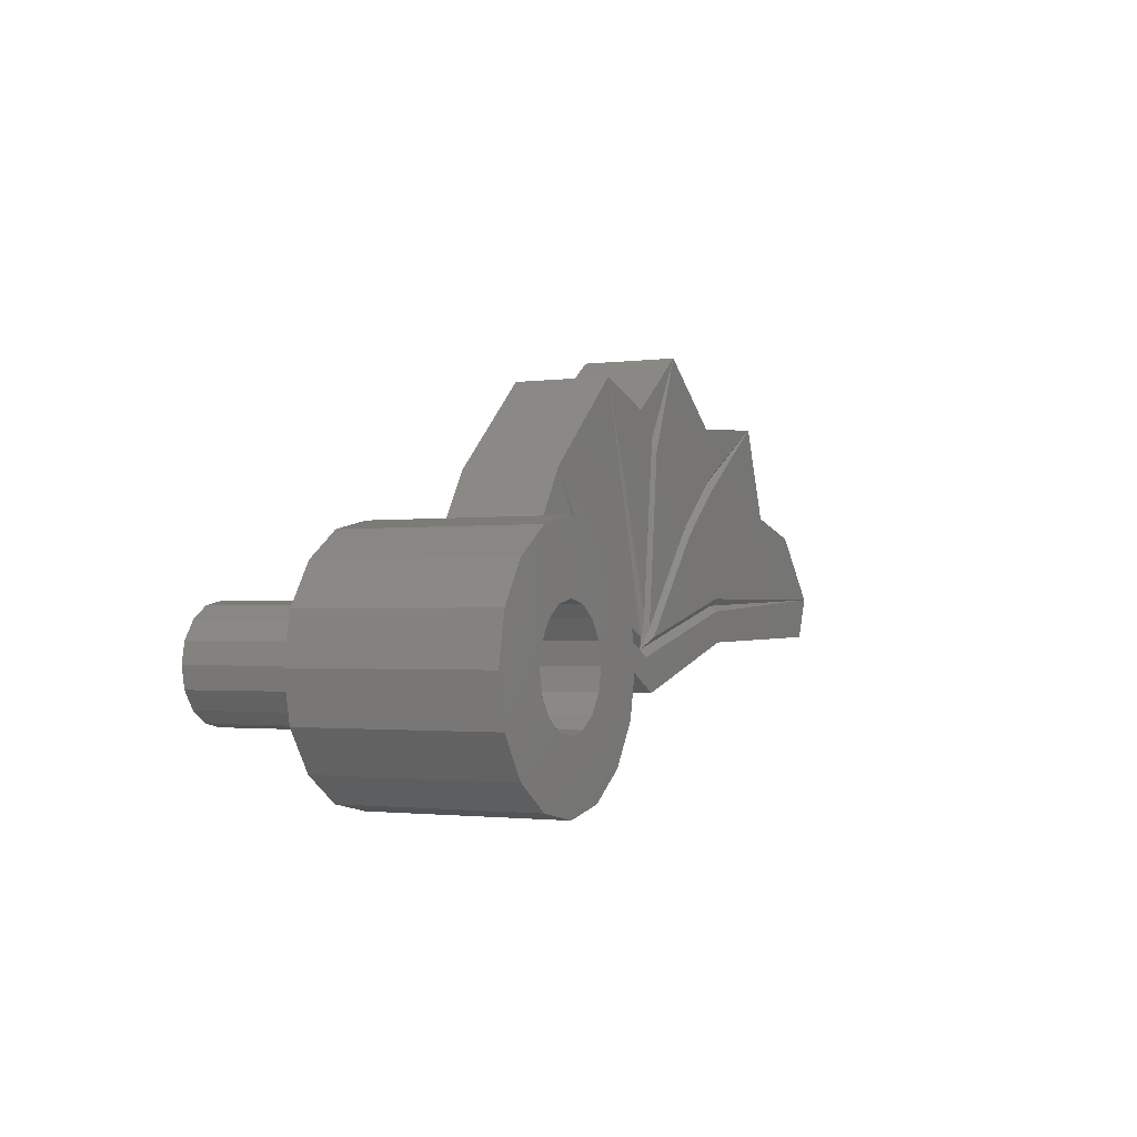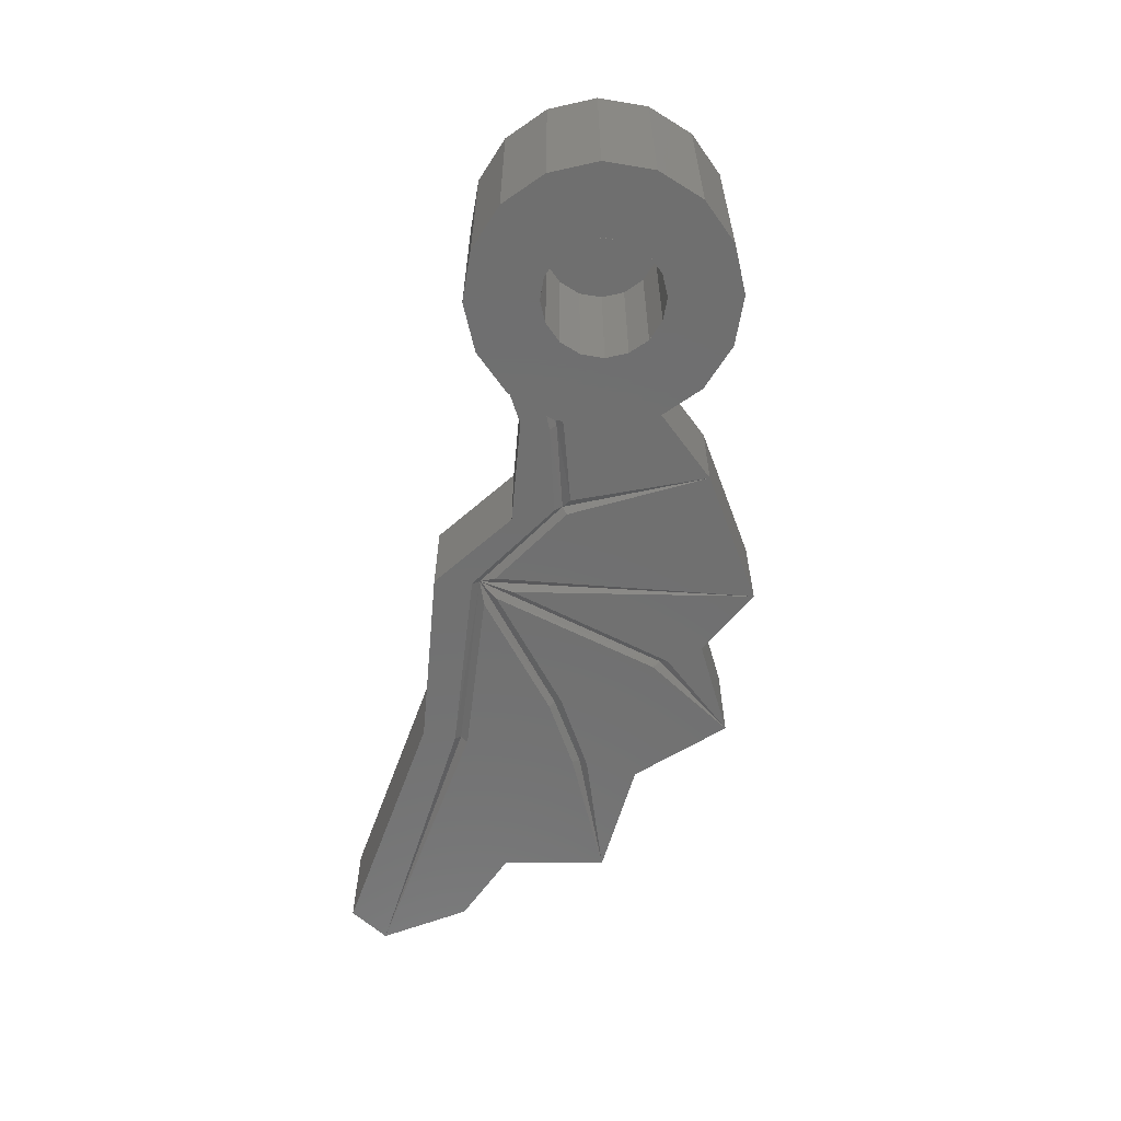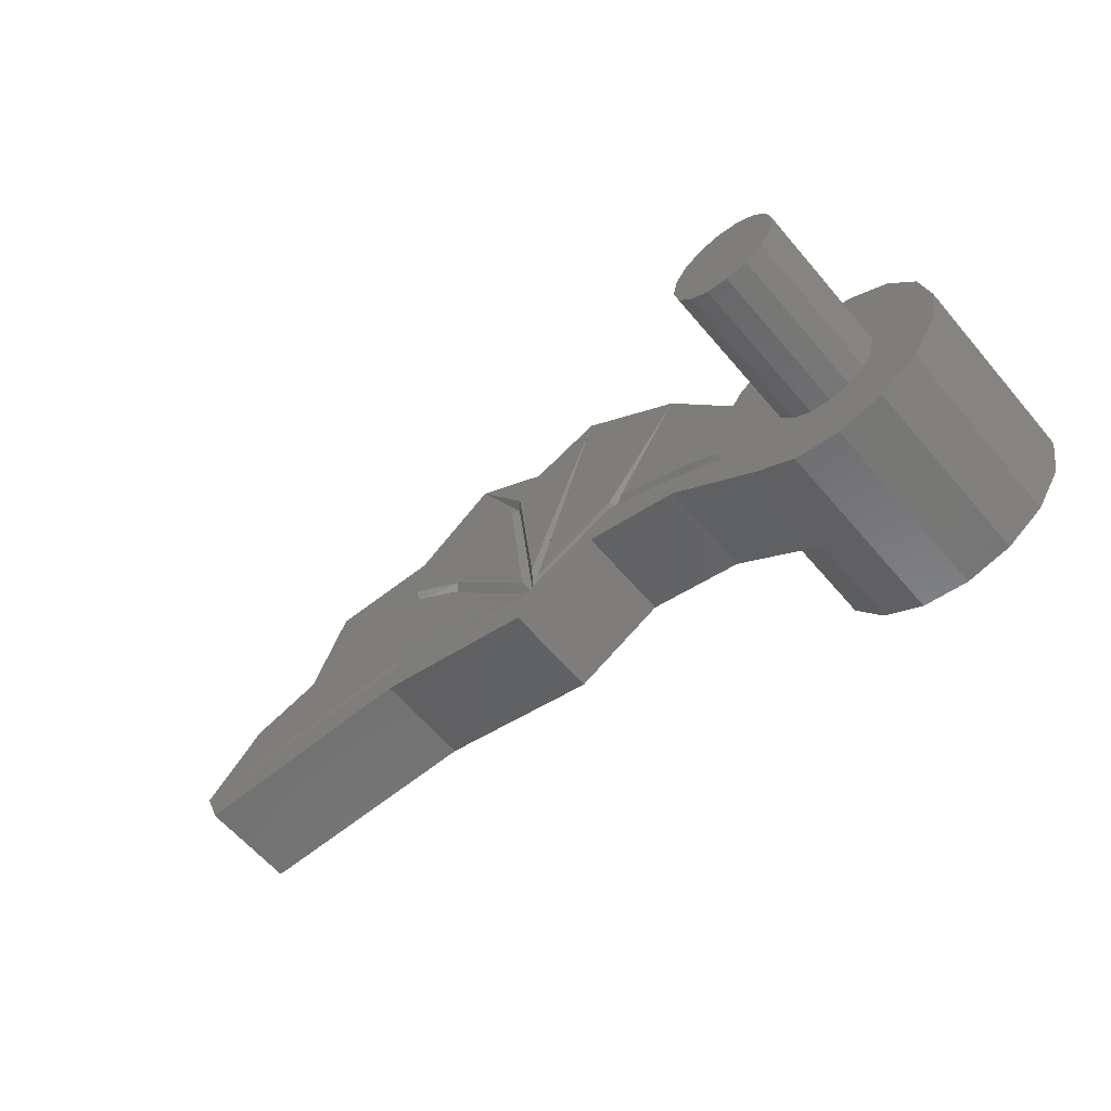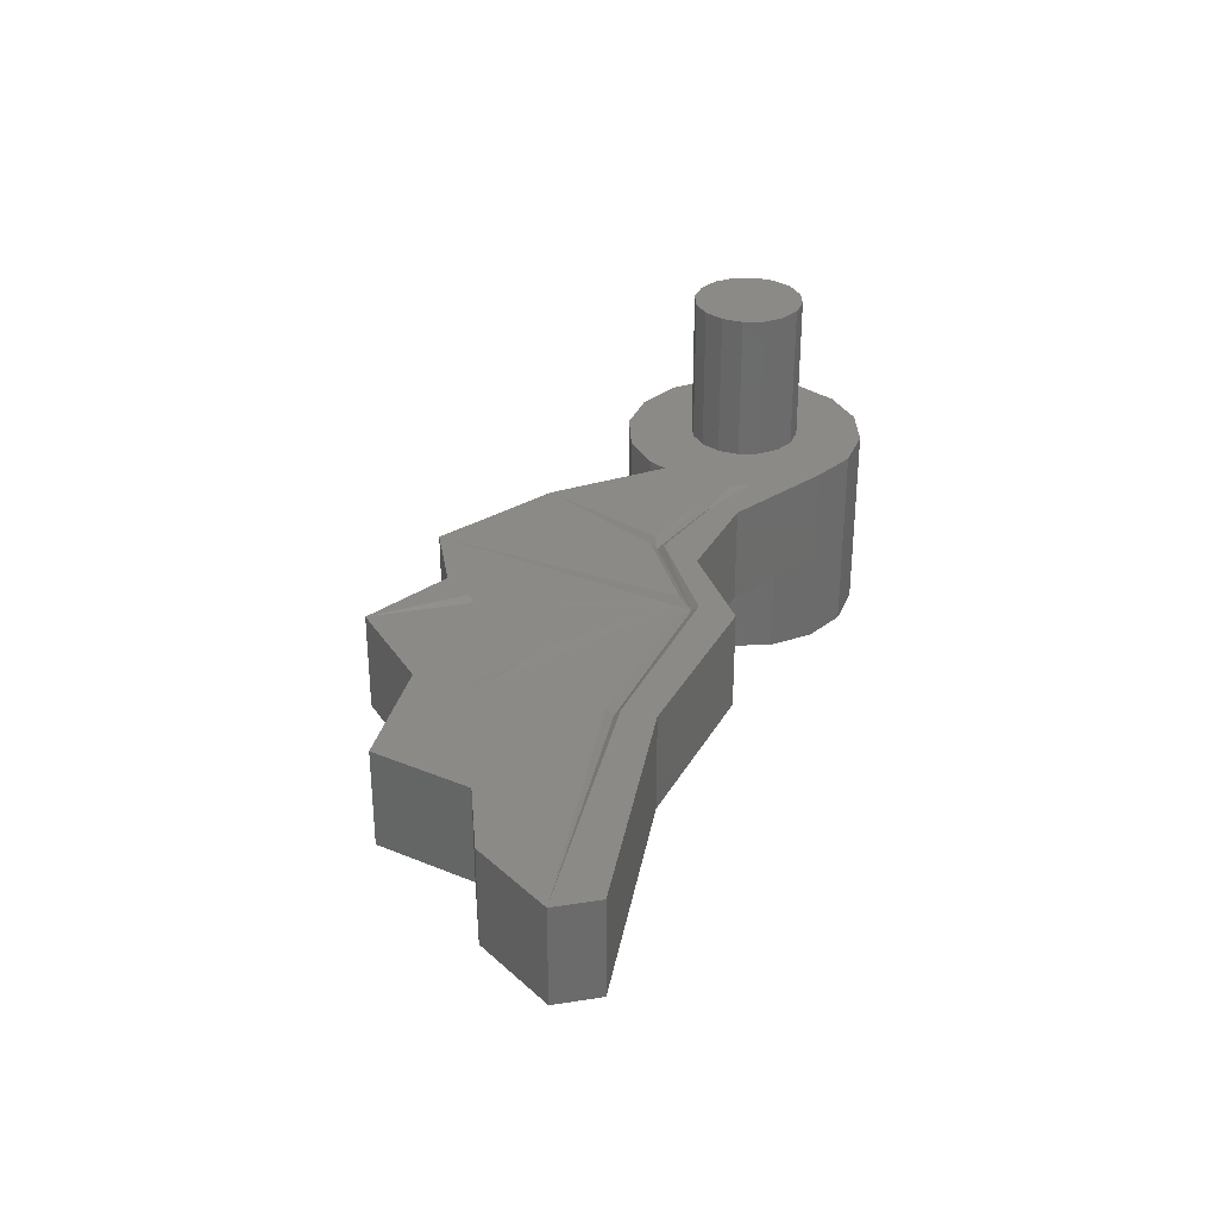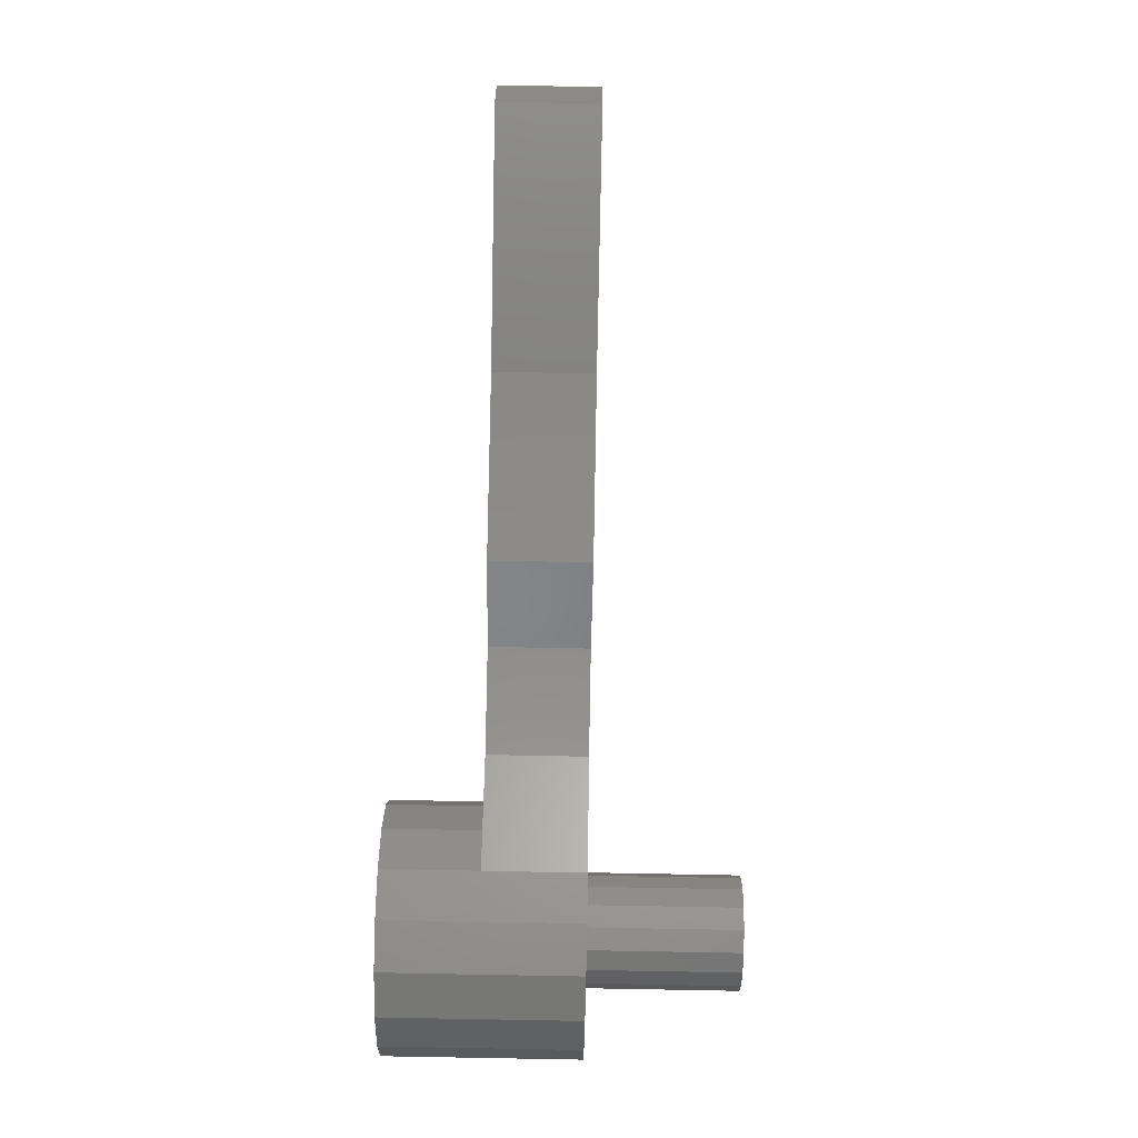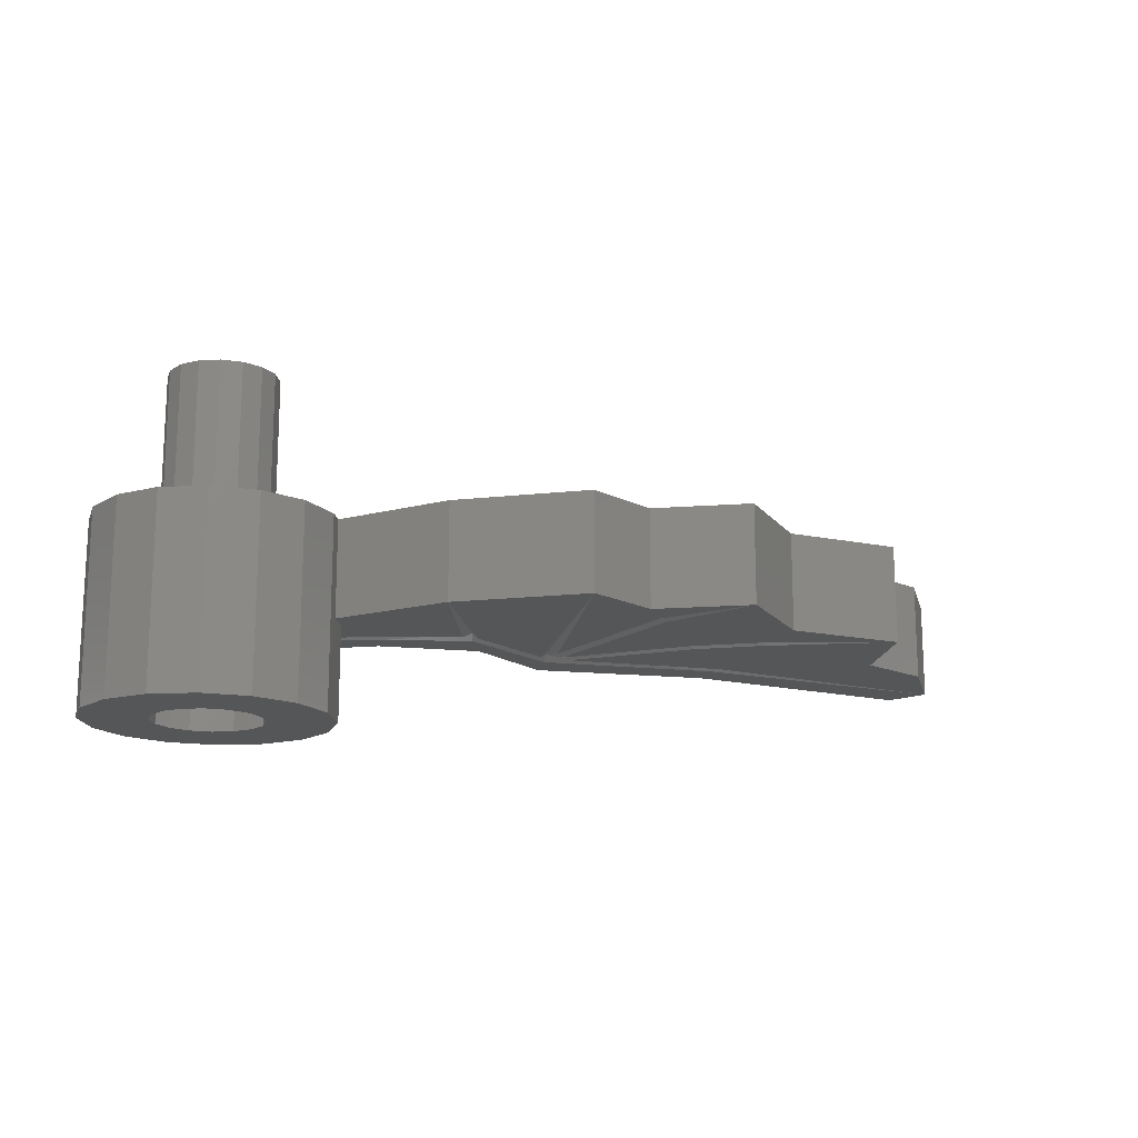
<metadata>
{"format":"stl","ext":"stl","renderer":"f3d","projection":"perspective","resolution":1024,"background":"white","views":[{"elev":-1.6,"azim":-63.5,"up":"+Z"},{"elev":-61.8,"azim":-111.0,"up":"+Y"},{"elev":-61.7,"azim":-139.8,"up":"+Z"},{"elev":32.2,"azim":99.1,"up":"+Y"},{"elev":-79.8,"azim":88.9,"up":"+Z"},{"elev":-15.8,"azim":-28.2,"up":"+Y"}]}
</metadata>
<code>
# stl→obj: 214 verts, 368 faces
v 0.2452 -0.0096 0.0304
v 0.2512 0 0.0224
v 0.172 0 -0.0272
v 0.1748 0 -0.0128
v 0.1748 -0.1424 -0.012
v 0.172 -0.1424 -0.0272
v 0.2452 -0.1332 0.0304
v 0.2512 -0.1424 0.0224
v 0.5252 0 0.0456
v 0.6544 0 0.1952
v 0.6624 -0.0096 0.1868
v 0.5124 -0.0096 0.0152
v 0.7456 -0.0096 0.2588
v 0.744 0 0.27
v 0.9044 0 0.3572
v 0.5072 0 0.0632
v 0.5344 0 0.314
v 0.5432 -0.0096 0.3052
v 0.6104 0 0.4376
v 0.3904 0 0.3876
v 0.4956 0 0.0328
v 0.24 0 0.2556
v 0.3636 0 0.0912
v 0.3588 -0.0096 0.0828
v 0.5404 0 0.0324
v 0.77 0 0.0896
v 0.7704 -0.0096 0.0792
v 1.158 0 0.0924
v 0.5512 0 0.2976
v 0.7472 0 0.2476
v 0.6684 0 0.1808
v 0.7708 0 0.0704
v 0.5152 0 0.0048
v 0.364 0 0.0728
v 0.3416 0 0.088
v 0.5252 -0.1424 0.0456
v 0.6624 -0.1332 0.1868
v 0.6544 -0.1424 0.1952
v 0.5124 -0.1332 0.0152
v 0.7456 -0.1332 0.2588
v 0.744 -0.1424 0.27
v 0.9044 -0.1424 0.3572
v 0.5072 -0.1424 0.0632
v 0.5432 -0.1332 0.3052
v 0.5344 -0.1424 0.314
v 0.6104 -0.1424 0.4376
v 0.3904 -0.1424 0.3876
v 0.4956 -0.1424 0.0328
v 0.3416 -0.1424 0.088
v 0.2396 -0.1424 0.0388
v 0.3588 -0.1332 0.0828
v 0.24 -0.1424 0.2556
v 0.3636 -0.1424 0.0912
v 0.5404 -0.1424 0.0324
v 0.7704 -0.1332 0.0792
v 0.77 -0.1424 0.0896
v 1.158 -0.1424 0.0924
v 0.5512 -0.1424 0.2976
v 0.7472 -0.1424 0.2476
v 0.6684 -0.1424 0.1808
v 0.7708 -0.1424 0.0704
v 0.5152 -0.1424 0.0048
v 0.364 -0.1424 0.0728
v 0.1636 -0.1424 0.068
v 0.1772 -0.1424 0
v 0.1408 -0.1424 0.1024
v 0.4968 -0.1424 0.3516
v 0.7344 -0.1424 0.3436
v 0.1252 -0.1424 -0.1252
v 0.256 -0.1424 -0.0184
v 0.1636 -0.1424 -0.068
v 0.1772 0 0
v 0.1636 0 0.068
v 0.2396 0 0.0388
v 0.1408 0 0.1024
v 0.4968 0 0.3516
v 0.7344 0 0.3436
v 0.1252 0 -0.1252
v 0.1636 0 -0.068
v 0.256 0 -0.0184
v 0.074 0 0.0308
v 0.1772 -0.28 0
v 0.08 0 0
v 0.1252 -0.28 -0.1252
v 0.068 -0.28 -0.1636
v 0.074 0 -0.0308
v 0 -0.064 0
v 0.08 -0.064 0
v 0.07391 -0.064 0.03061
v 0.05657 -0.064 0.05657
v 0.03061 -0.064 0.07391
v -0 -0.064 0.08
v -0.03061 -0.064 0.07391
v -0.05657 -0.064 0.05657
v -0.07391 -0.064 0.03061
v -0.08 -0.064 -0
v -0.07391 -0.064 -0.03061
v -0.05657 -0.064 -0.05657
v -0.03061 -0.064 -0.07391
v 0 -0.064 -0.08
v 0.03061 -0.064 -0.07391
v 0.05657 -0.064 -0.05657
v 0.07391 -0.064 -0.03061
v 0.08 0.216 0
v 0.07391 0.216 -0.03061
v 0 0.216 0
v 0.05657 0.216 -0.05657
v 0.03061 0.216 -0.07391
v 0 0.216 -0.08
v -0.03061 0.216 -0.07391
v -0.05657 0.216 -0.05657
v -0.07391 0.216 -0.03061
v -0.08 0.216 -0
v -0.07391 0.216 0.03061
v -0.05657 0.216 0.05657
v -0.03061 0.216 0.07391
v -0 0.216 0.08
v 0.03061 0.216 0.07391
v 0.05657 0.216 0.05657
v 0.07391 0.216 0.03061
v 0 0 -0.1772
v 0.068 0 -0.1636
v 0 -0.28 -0.1772
v -0.068 0 -0.1636
v -0.068 -0.28 -0.1636
v -0.1252 0 -0.1252
v -0.1252 -0.28 -0.1252
v -0.1636 0 -0.068
v -0.1636 -0.28 -0.068
v -0.1772 0 0
v -0.1772 -0.28 0
v -0.1636 0 0.068
v -0.1636 -0.28 0.068
v -0.1252 0 0.1252
v -0.1252 -0.28 0.1252
v -0.068 0 0.1636
v -0.068 -0.28 0.1636
v 0 0 0.1772
v 0 -0.28 0.1772
v 0.068 0 0.1636
v 0.068 -0.28 0.1636
v 0.1252 -0.28 0.1252
v 0.1252 0 0.1252
v 0.0564 0 0.0564
v 0.0308 0 0.074
v 0 0 0.08
v -0.0308 0 0.074
v -0.0564 0 0.0564
v -0.074 0 0.0308
v -0.08 0 0
v -0.074 0 -0.0308
v -0.0564 0 -0.0564
v -0.0308 0 -0.074
v 0 0 -0.08
v 0.0308 0 -0.074
v 0.0564 0 -0.0564
v 0.3988 0 0.022
v 0.3988 -0.1424 0.022
v 0.5312 0 -0.0464
v 0.5312 -0.1424 -0.0464
v 0.7772 0 0.0236
v 0.7772 -0.1424 0.0236
v 1.133 0 0.0304
v 1.133 -0.1424 0.0304
v 1.068 0 0.1916
v 1.068 -0.1424 0.1916
v 0.9572 0 0.2196
v 0.9572 -0.1424 0.2196
v 0.1636 -0.28 0.068
v 0.1636 -0.28 -0.068
v 0.08 -0.28 0
v 0.074 -0.28 0.0308
v 0.0564 -0.28 0.0564
v 0.0308 -0.28 0.074
v 0 -0.28 0.08
v -0.0308 -0.28 0.074
v -0.0564 -0.28 0.0564
v -0.074 -0.28 0.0308
v -0.08 -0.28 0
v -0.074 -0.28 -0.0308
v -0.0564 -0.28 -0.0564
v -0.0308 -0.28 -0.074
v 0 -0.28 -0.08
v 0.0308 -0.28 -0.074
v 0.0564 -0.28 -0.0564
v 0.074 -0.28 -0.0308
v 0.07391 -0.28 -0.03061
v 0.05657 -0.28 -0.05657
v 0.03061 -0.28 -0.07391
v -0.03061 -0.28 -0.07391
v -0.05657 -0.28 -0.05657
v -0.07391 -0.28 -0.03061
v -0.08 -0.28 -0
v -0.07391 -0.28 0.03061
v -0.05657 -0.28 0.05657
v -0.03061 -0.28 0.07391
v -0 -0.28 0.08
v 0.03061 -0.28 0.07391
v 0.05657 -0.28 0.05657
v 0.07391 -0.28 0.03061
v 0.07391 0 0.03061
v 0.05657 0 0.05657
v 0.03061 0 0.07391
v -0 0 0.08
v -0.03061 0 0.07391
v -0.05657 0 0.05657
v -0.07391 0 0.03061
v -0.08 0 -0
v -0.07391 0 -0.03061
v -0.05657 0 -0.05657
v -0.03061 0 -0.07391
v 0.03061 0 -0.07391
v 0.05657 0 -0.05657
v 0.07391 0 -0.03061
f 1 2 3
f 1 3 4
f 5 6 7
f 7 6 8
f 9 10 11
f 12 9 11
f 10 13 11
f 14 13 10
f 15 13 14
f 16 17 18
f 12 16 18
f 17 19 18
f 20 12 21
f 22 23 24
f 23 21 24
f 12 24 21
f 25 26 27
f 12 25 27
f 28 27 26
f 18 19 29
f 13 15 30
f 11 30 31
f 13 30 11
f 28 32 27
f 11 31 25
f 12 11 25
f 12 32 33
f 27 32 12
f 18 29 9
f 12 18 9
f 20 16 12
f 34 2 24
f 1 24 2
f 12 33 34
f 24 12 34
f 22 24 35
f 36 37 38
f 39 37 36
f 38 37 40
f 41 38 40
f 41 40 42
f 43 44 45
f 39 44 43
f 45 44 46
f 47 48 39
f 7 49 50
f 51 49 7
f 52 51 53
f 53 51 48
f 39 48 51
f 54 55 56
f 39 55 54
f 57 56 55
f 44 58 46
f 40 59 42
f 37 60 59
f 40 37 59
f 57 55 61
f 54 60 37
f 39 54 37
f 39 62 61
f 55 39 61
f 36 58 44
f 39 36 44
f 47 39 43
f 63 51 8
f 7 8 51
f 63 62 39
f 51 63 39
f 52 49 51
f 50 64 65
f 52 66 49
f 67 45 46
f 58 36 38
f 46 58 68
f 68 41 42
f 60 54 56
f 59 60 56
f 69 70 71
f 72 73 74
f 22 35 75
f 76 19 17
f 29 10 9
f 19 77 29
f 77 15 14
f 31 26 25
f 30 26 31
f 78 79 80
f 75 73 81
f 82 5 65
f 82 6 5
f 72 4 83
f 1 4 72
f 1 72 74
f 74 35 24
f 74 24 1
f 7 50 65
f 7 65 5
f 84 85 69
f 86 3 79
f 4 3 86
f 4 86 83
f 87 88 89
f 87 89 90
f 87 90 91
f 87 91 92
f 87 92 93
f 87 93 94
f 87 94 95
f 87 95 96
f 87 96 97
f 87 97 98
f 87 98 99
f 87 99 100
f 87 100 101
f 87 101 102
f 87 102 103
f 87 103 88
f 104 105 106
f 105 107 106
f 107 108 106
f 108 109 106
f 109 110 106
f 110 111 106
f 111 112 106
f 112 113 106
f 113 114 106
f 114 115 106
f 115 116 106
f 116 117 106
f 117 118 106
f 118 119 106
f 119 120 106
f 120 104 106
f 121 122 85
f 121 85 123
f 124 121 123
f 124 123 125
f 126 124 125
f 126 125 127
f 128 126 127
f 128 127 129
f 130 128 129
f 130 129 131
f 132 130 131
f 132 131 133
f 134 132 133
f 134 133 135
f 136 134 135
f 136 135 137
f 138 136 137
f 138 137 139
f 140 138 139
f 140 139 141
f 142 143 140
f 142 140 141
f 83 81 73
f 83 73 72
f 140 143 144
f 140 144 145
f 145 146 138
f 145 138 140
f 146 147 136
f 146 136 138
f 147 148 134
f 147 134 136
f 148 149 132
f 148 132 134
f 149 150 130
f 149 130 132
f 150 151 128
f 150 128 130
f 151 152 126
f 151 126 128
f 152 153 124
f 152 124 126
f 153 154 121
f 153 121 124
f 154 155 122
f 154 122 121
f 155 156 78
f 155 78 122
f 156 86 79
f 156 79 78
f 67 76 20
f 67 20 47
f 47 20 22
f 47 22 52
f 52 22 75
f 52 75 66
f 70 69 78
f 70 78 80
f 70 80 157
f 70 157 158
f 158 157 159
f 158 159 160
f 160 159 161
f 160 161 162
f 162 161 163
f 162 163 164
f 164 163 28
f 164 28 57
f 57 28 165
f 57 165 166
f 166 165 167
f 166 167 168
f 168 167 15
f 168 15 42
f 42 15 77
f 42 77 68
f 68 77 19
f 68 19 46
f 46 19 76
f 46 76 67
f 21 23 22
f 21 22 20
f 48 47 52
f 48 52 53
f 50 49 66
f 50 66 64
f 47 43 45
f 47 45 67
f 68 58 38
f 68 38 41
f 56 168 42
f 56 42 59
f 57 166 168
f 57 168 56
f 57 61 162
f 57 162 164
f 61 62 160
f 61 160 162
f 63 158 160
f 63 160 62
f 158 63 8
f 158 8 70
f 71 70 8
f 71 8 6
f 74 73 75
f 74 75 35
f 20 76 17
f 20 17 16
f 77 14 10
f 77 10 29
f 26 30 15
f 26 15 167
f 28 26 167
f 28 167 165
f 79 3 2
f 79 2 80
f 28 163 161
f 28 161 32
f 32 161 159
f 32 159 33
f 34 33 159
f 34 159 157
f 157 80 2
f 157 2 34
f 143 75 81
f 143 81 144
f 143 142 66
f 143 66 75
f 142 169 64
f 142 64 66
f 169 82 65
f 169 65 64
f 82 170 71
f 82 71 6
f 170 84 69
f 170 69 71
f 122 78 69
f 122 69 85
f 171 82 169
f 171 169 172
f 172 169 142
f 172 142 173
f 173 142 141
f 173 141 174
f 174 141 139
f 174 139 175
f 175 139 137
f 175 137 176
f 176 137 135
f 176 135 177
f 177 135 133
f 177 133 178
f 178 133 131
f 178 131 179
f 179 131 129
f 179 129 180
f 180 129 127
f 180 127 181
f 181 127 125
f 181 125 182
f 182 125 123
f 182 123 183
f 183 123 85
f 183 85 184
f 184 85 84
f 184 84 185
f 185 84 170
f 185 170 186
f 186 170 82
f 186 82 171
f 171 88 103
f 171 103 187
f 187 103 102
f 187 102 188
f 188 102 101
f 188 101 189
f 189 101 100
f 189 100 183
f 183 100 99
f 183 99 190
f 190 99 98
f 190 98 191
f 191 98 97
f 191 97 192
f 192 97 96
f 192 96 193
f 193 96 95
f 193 95 194
f 194 95 94
f 194 94 195
f 195 94 93
f 195 93 196
f 196 93 92
f 196 92 197
f 197 92 91
f 197 91 198
f 198 91 90
f 198 90 199
f 199 90 89
f 199 89 200
f 200 89 88
f 200 88 171
f 83 104 120
f 83 120 201
f 201 120 119
f 201 119 202
f 202 119 118
f 202 118 203
f 203 118 117
f 203 117 204
f 204 117 116
f 204 116 205
f 205 116 115
f 205 115 206
f 206 115 114
f 206 114 207
f 207 114 113
f 207 113 208
f 208 113 112
f 208 112 209
f 209 112 111
f 209 111 210
f 210 111 110
f 210 110 211
f 211 110 109
f 211 109 154
f 154 109 108
f 154 108 212
f 212 108 107
f 212 107 213
f 213 107 105
f 213 105 214
f 214 105 104
f 214 104 83

</code>
